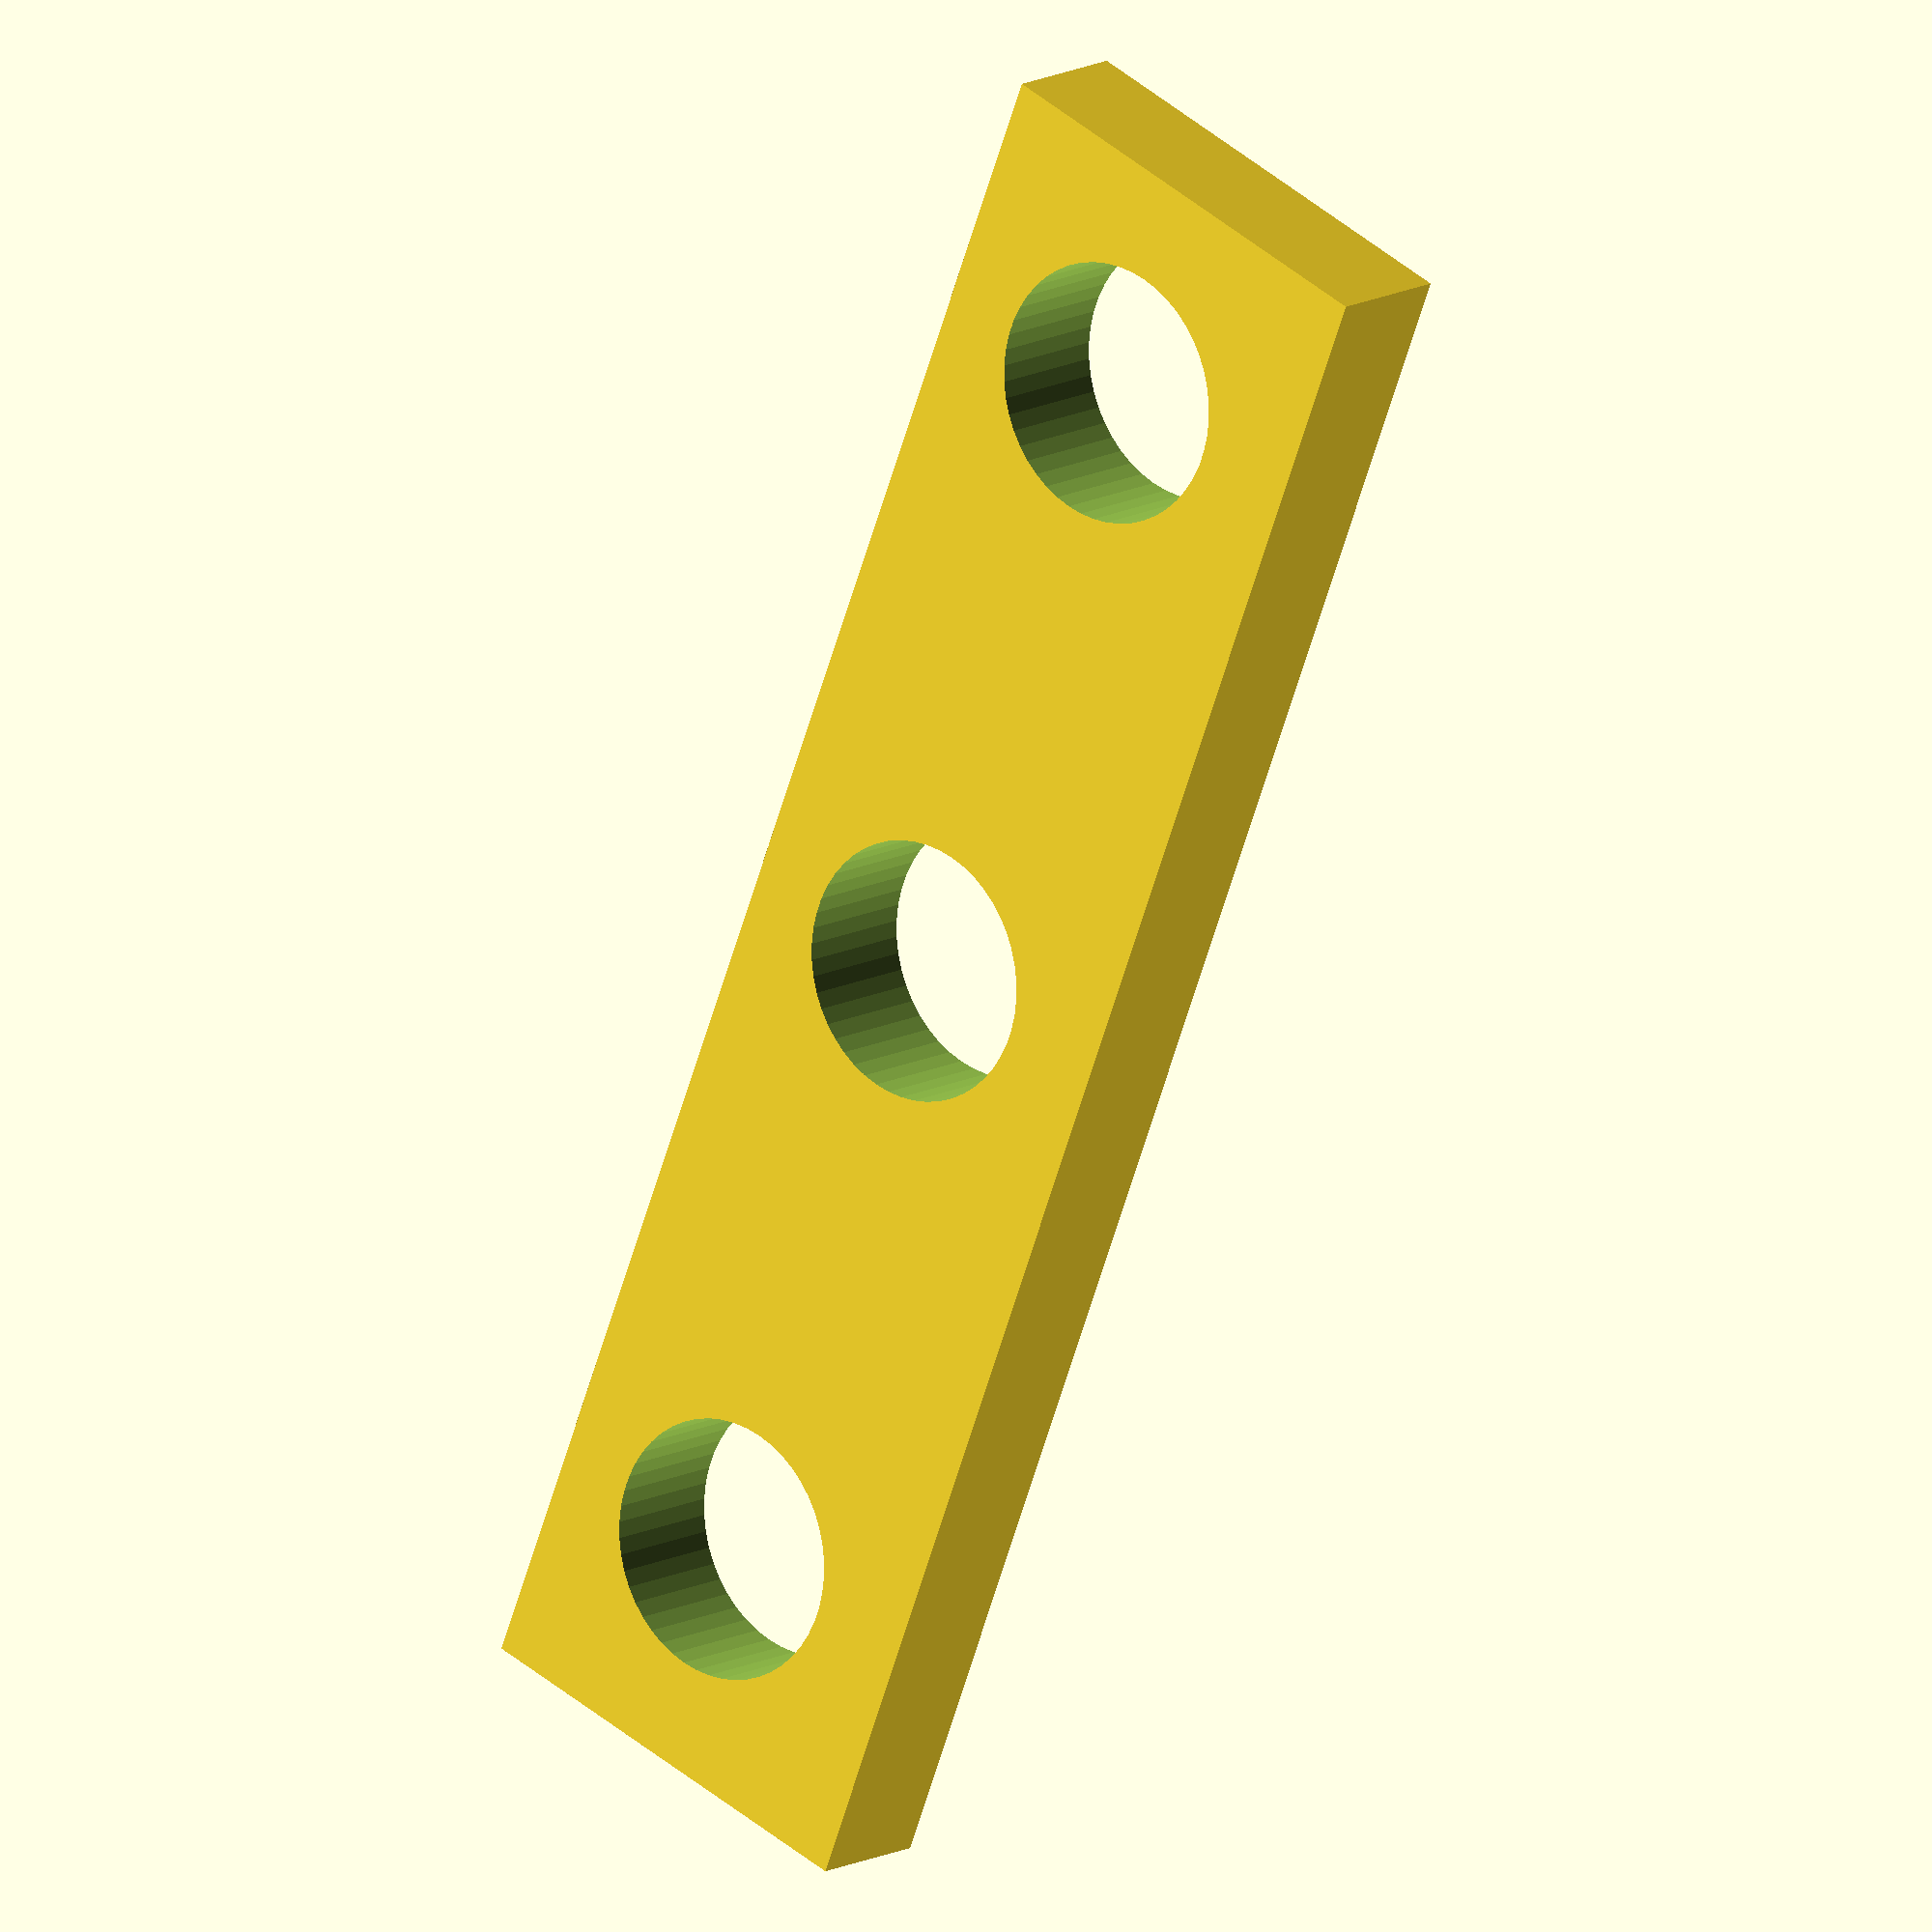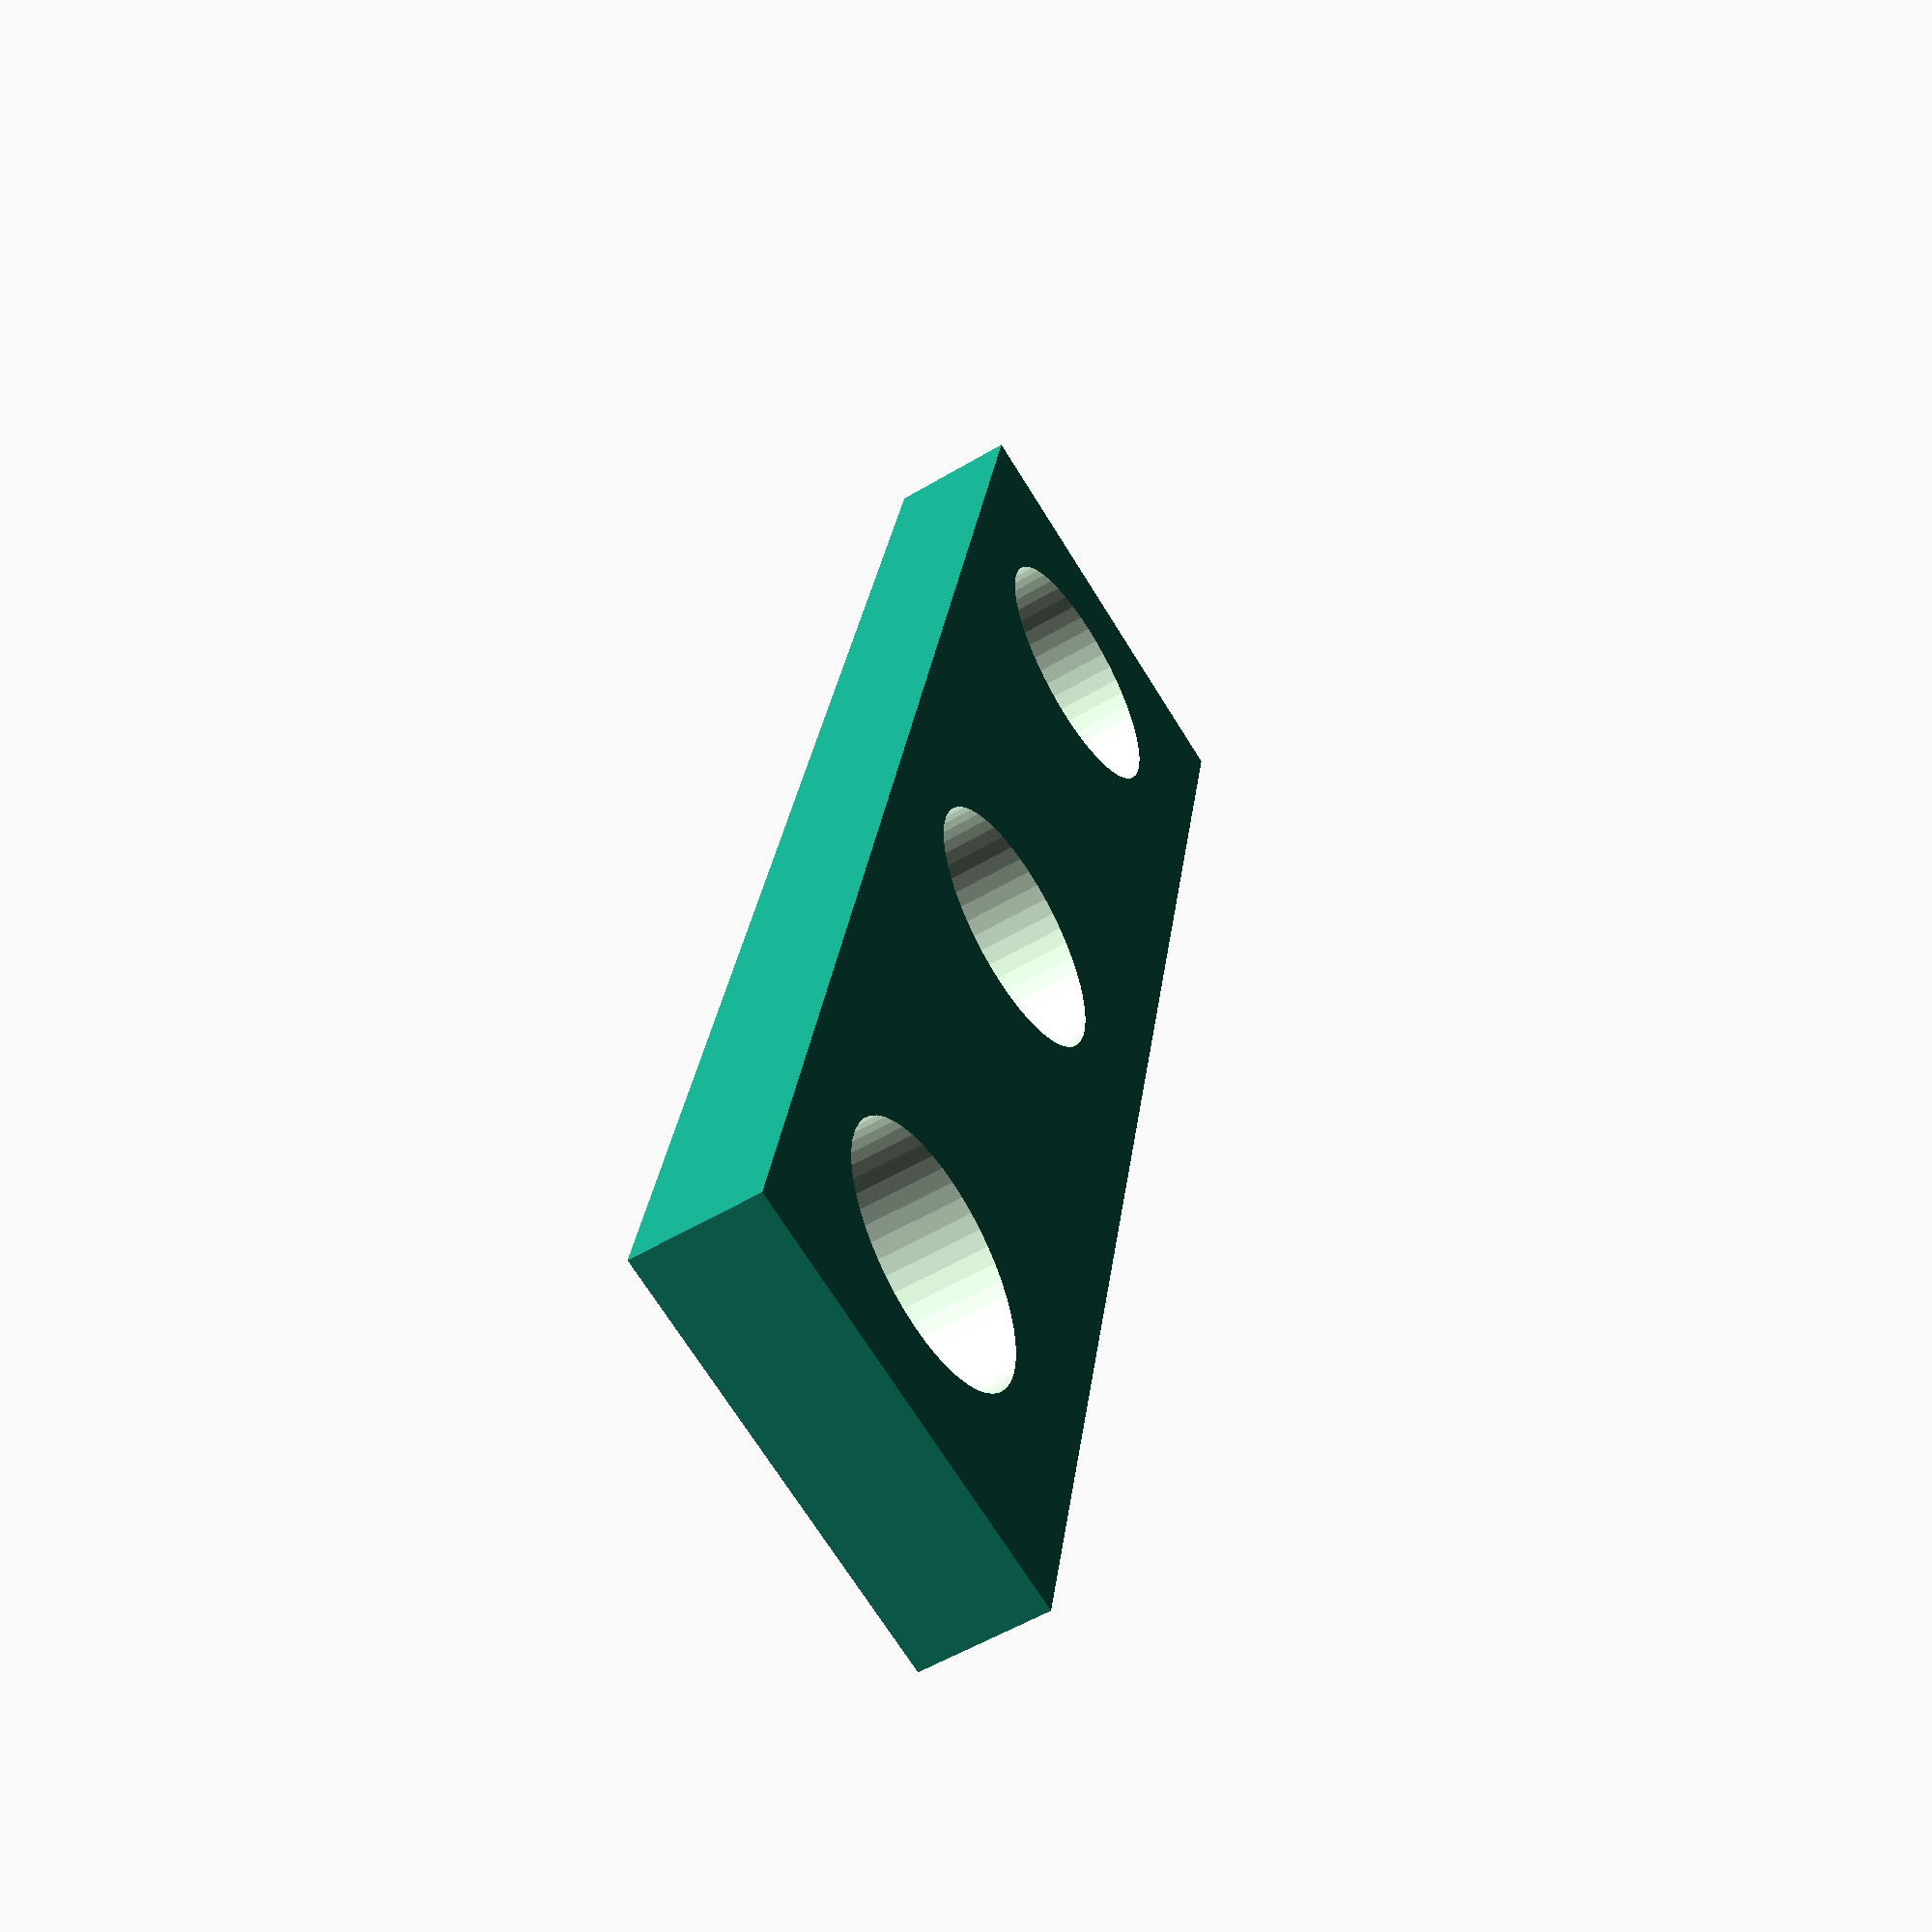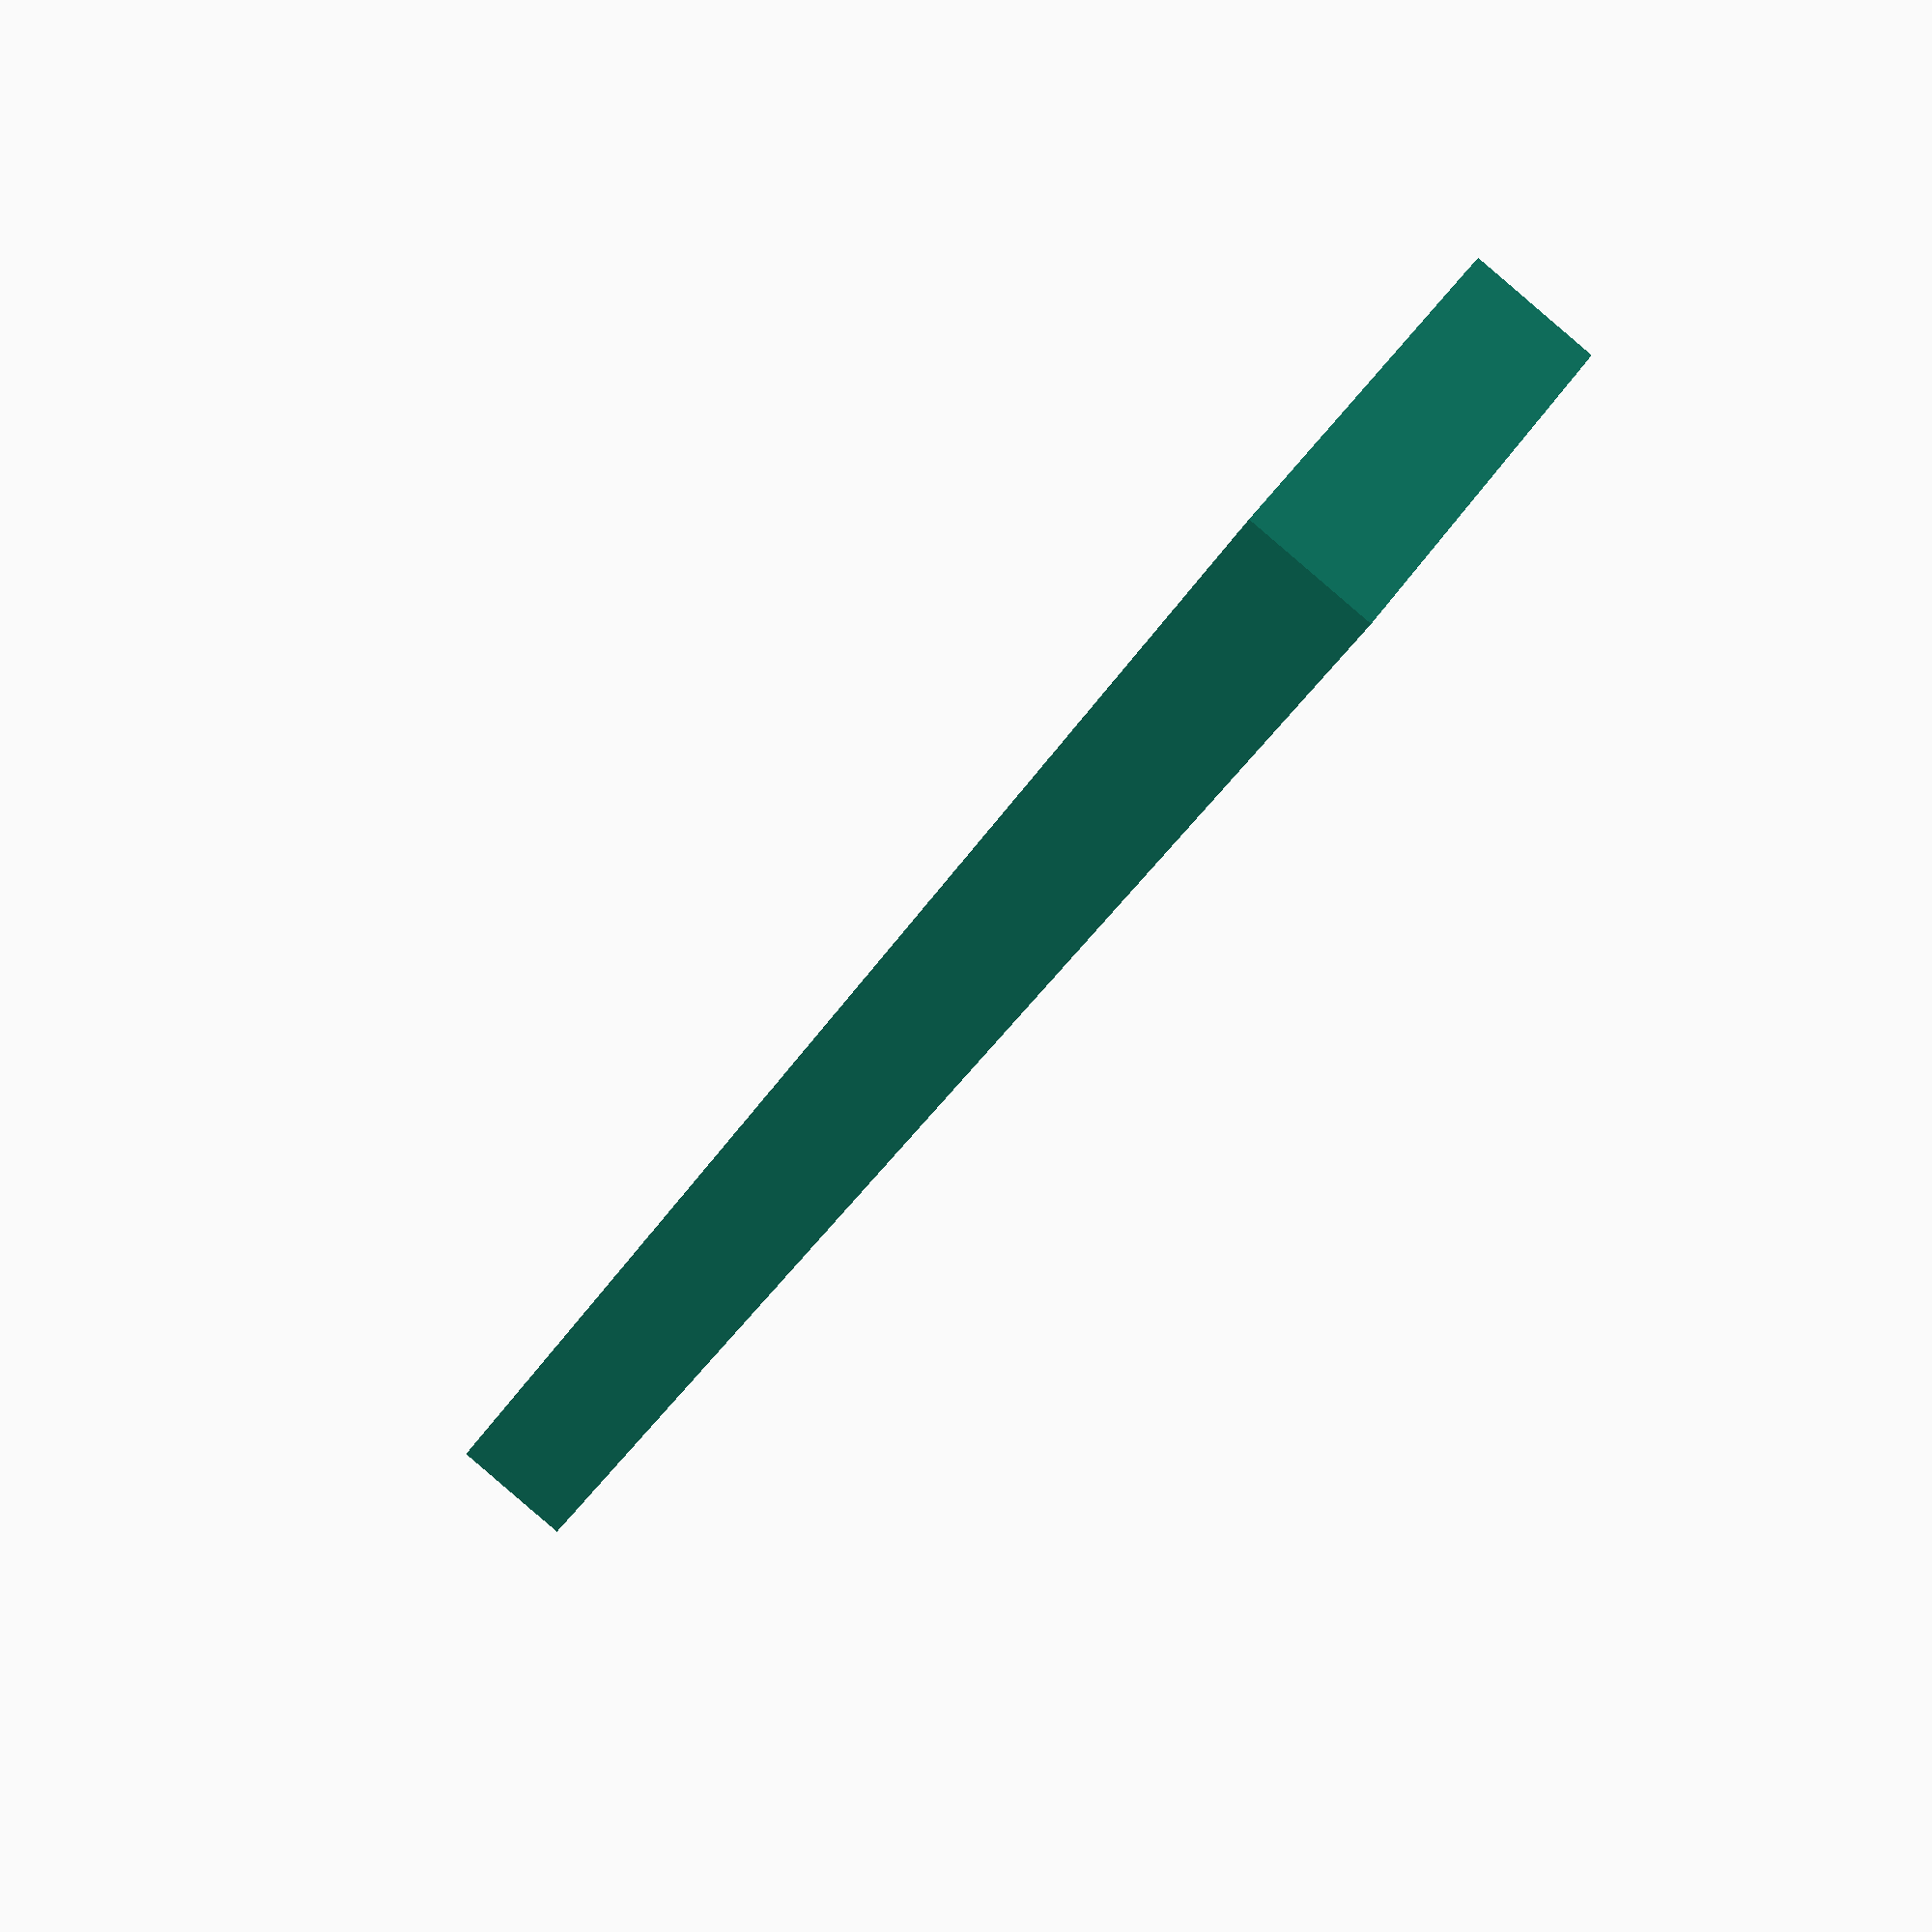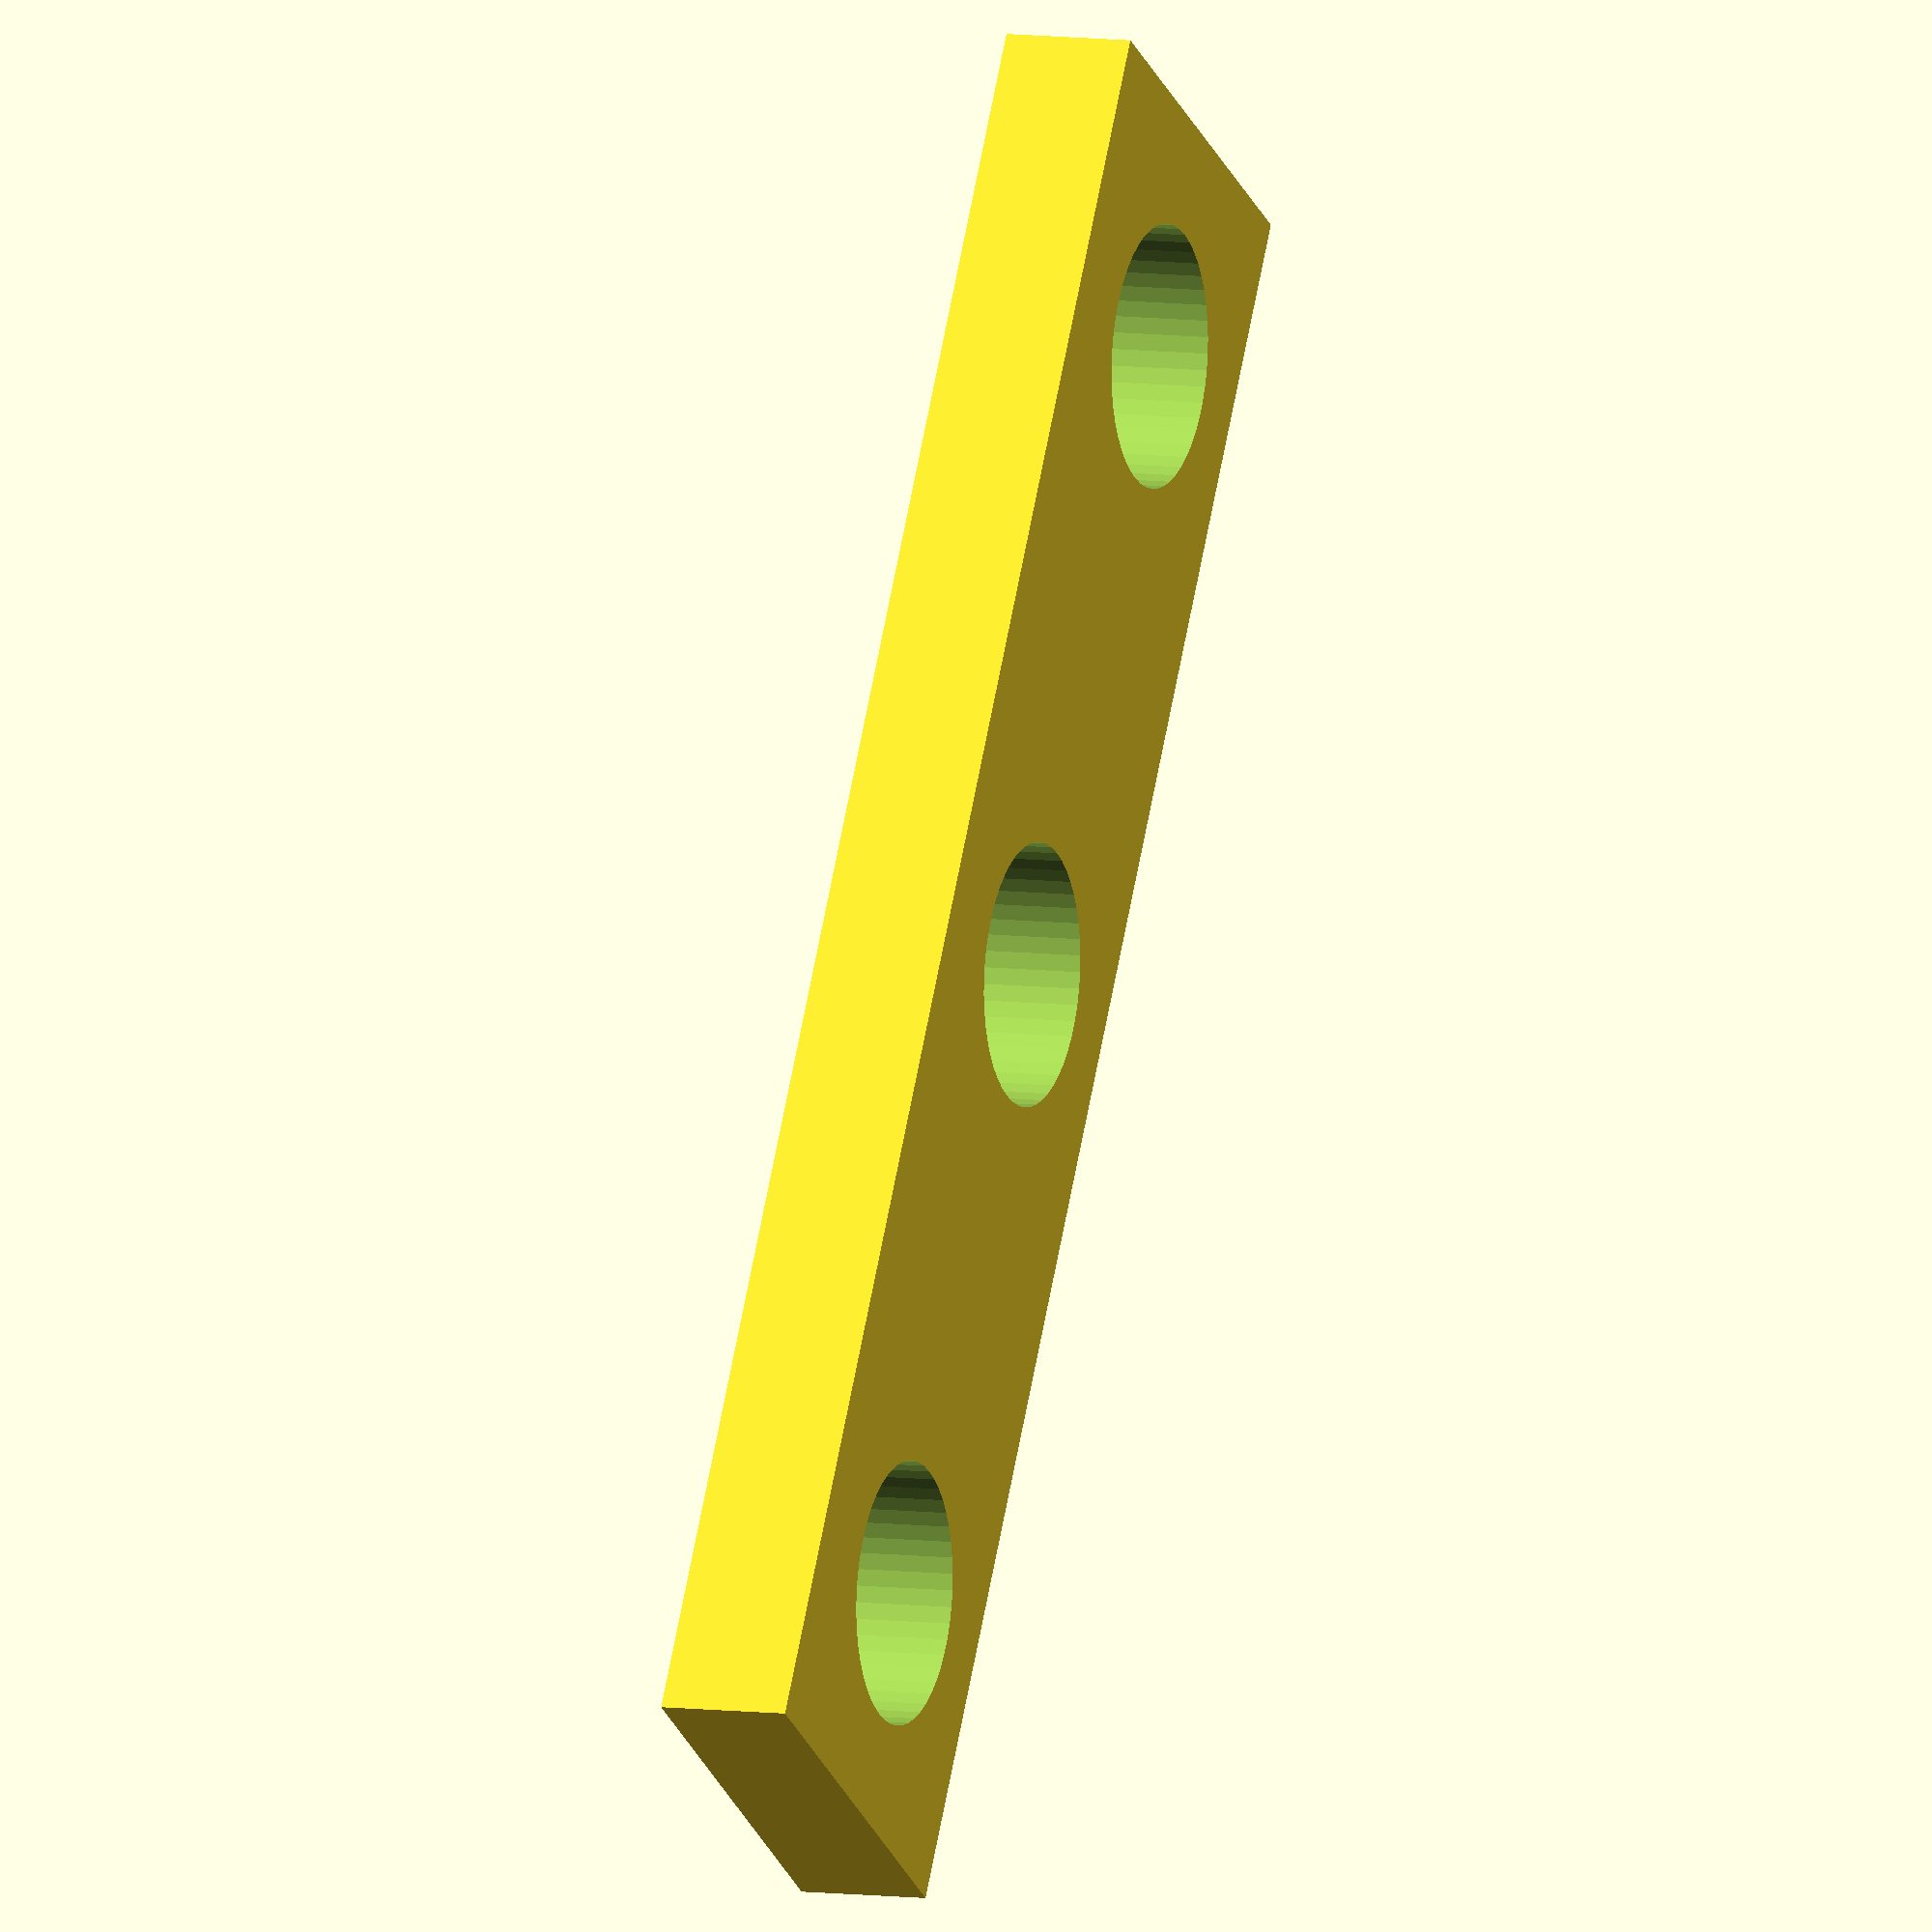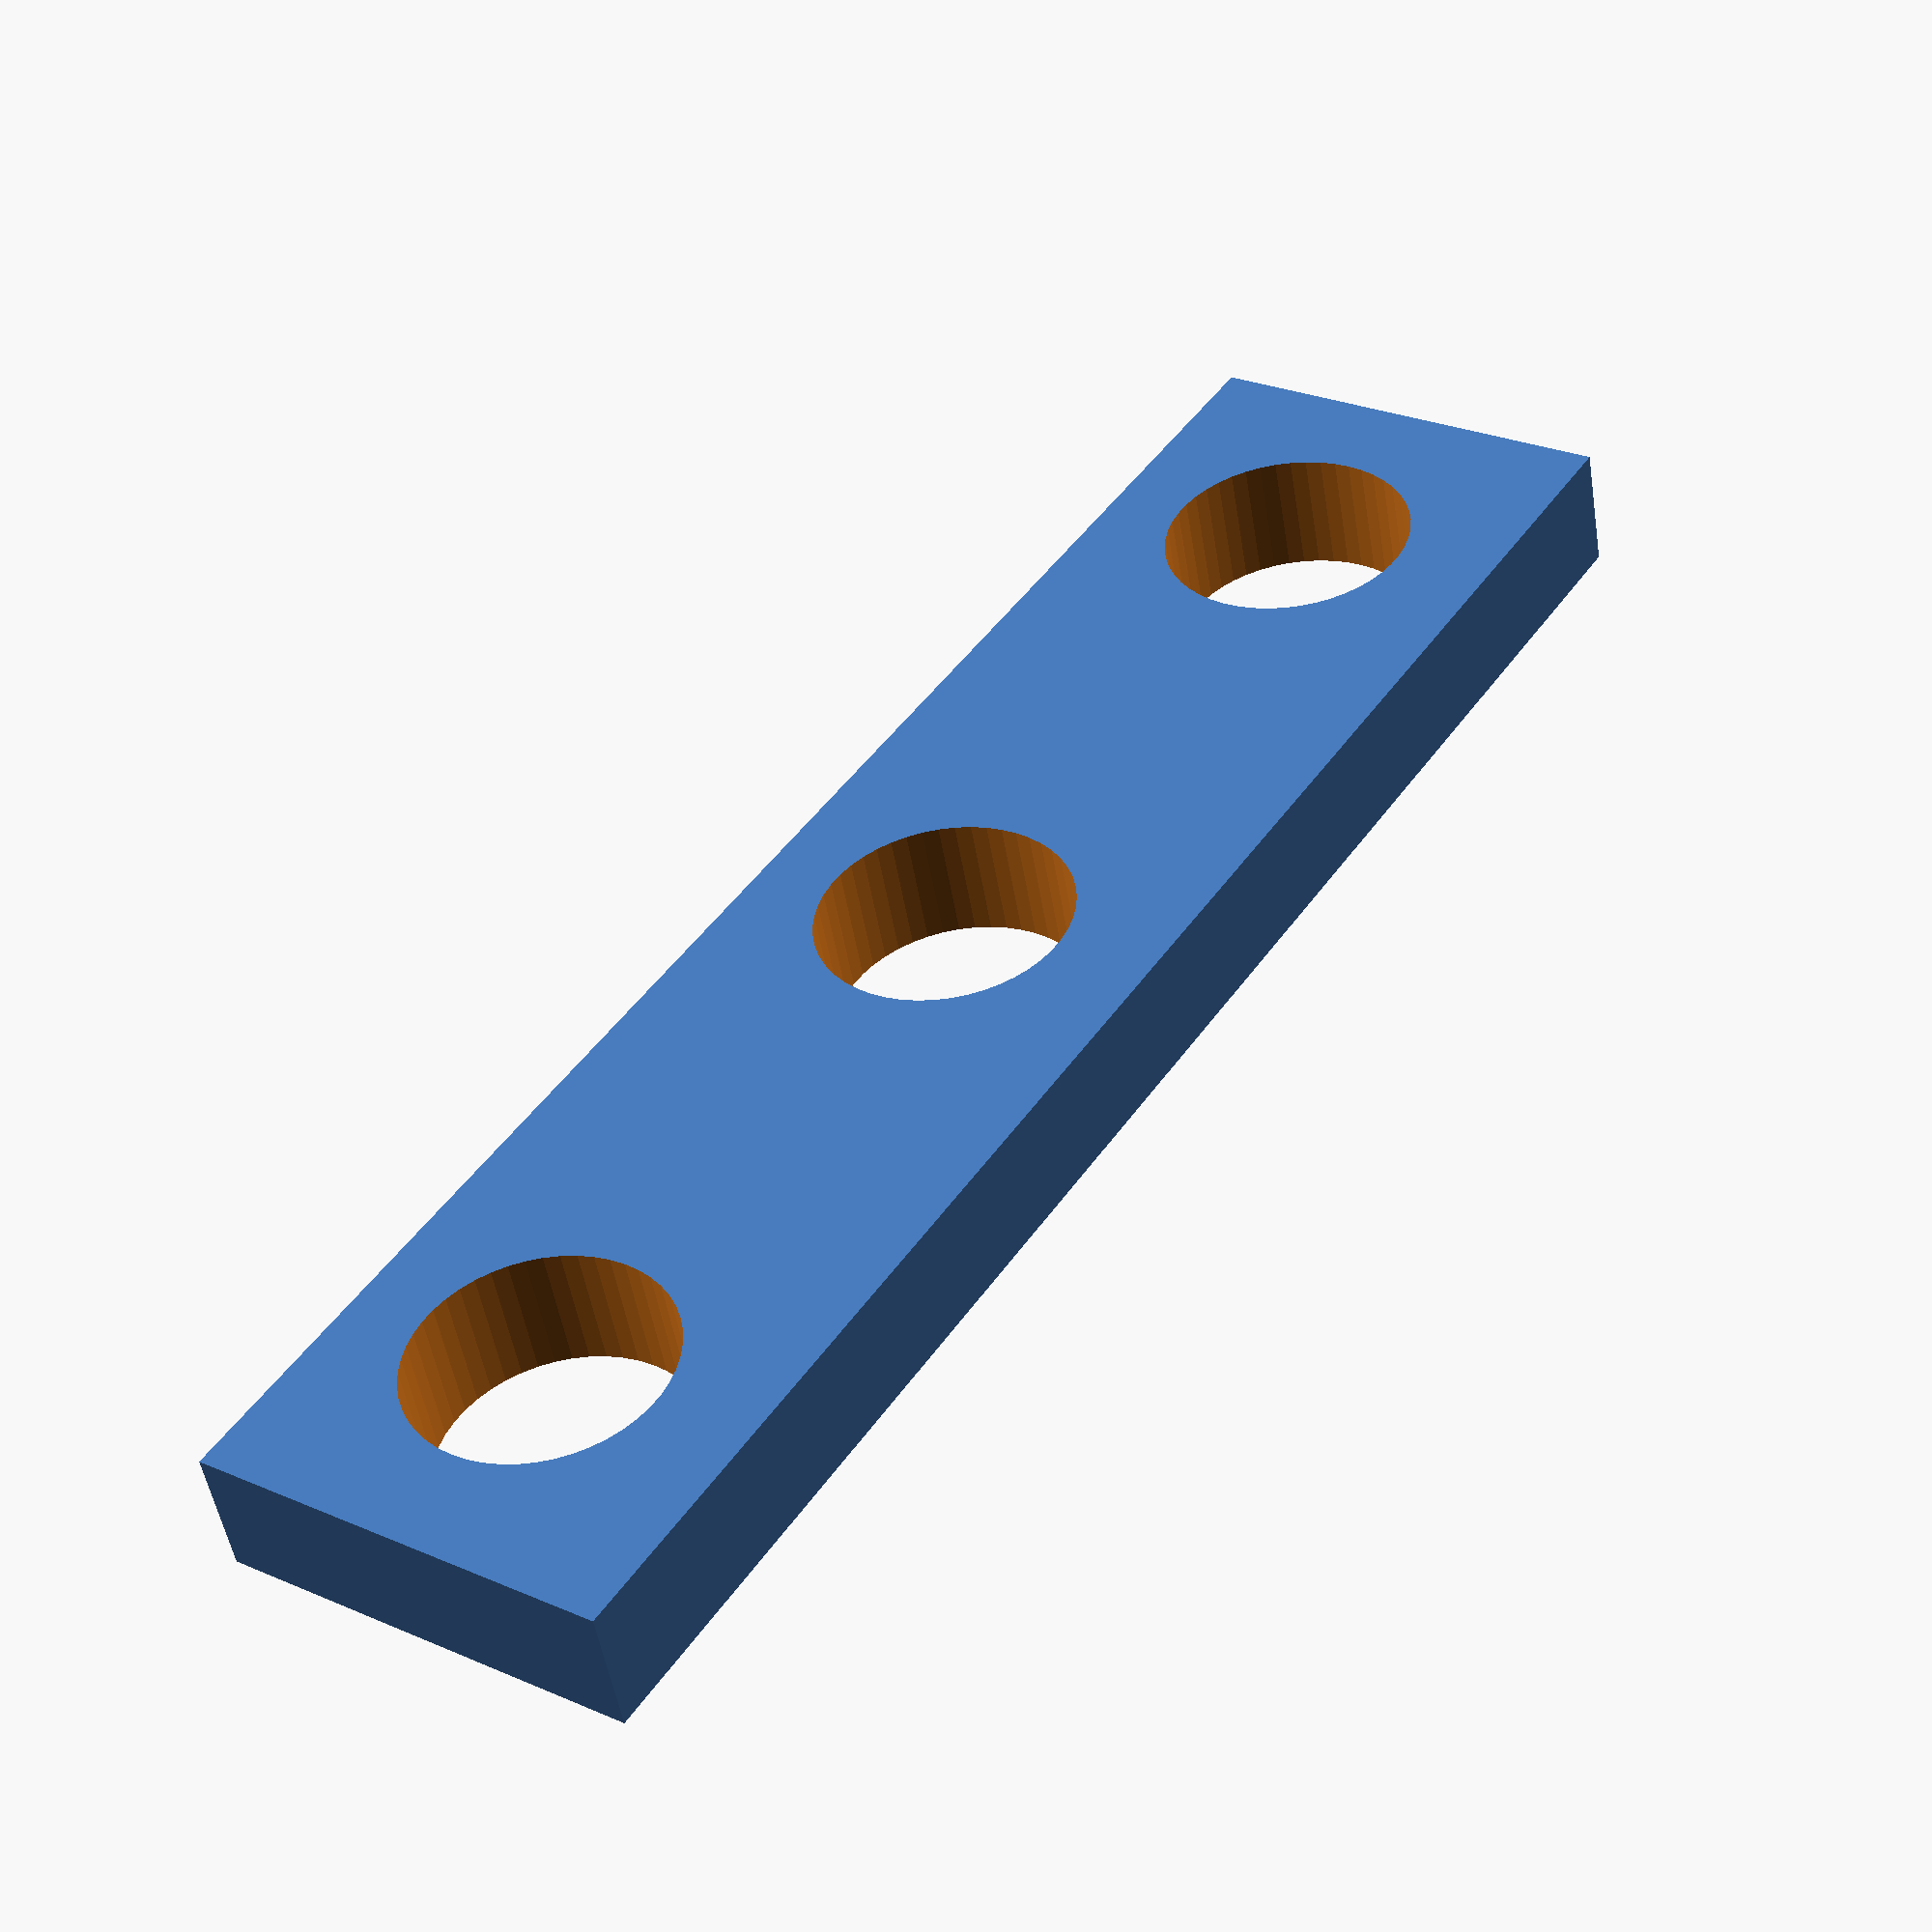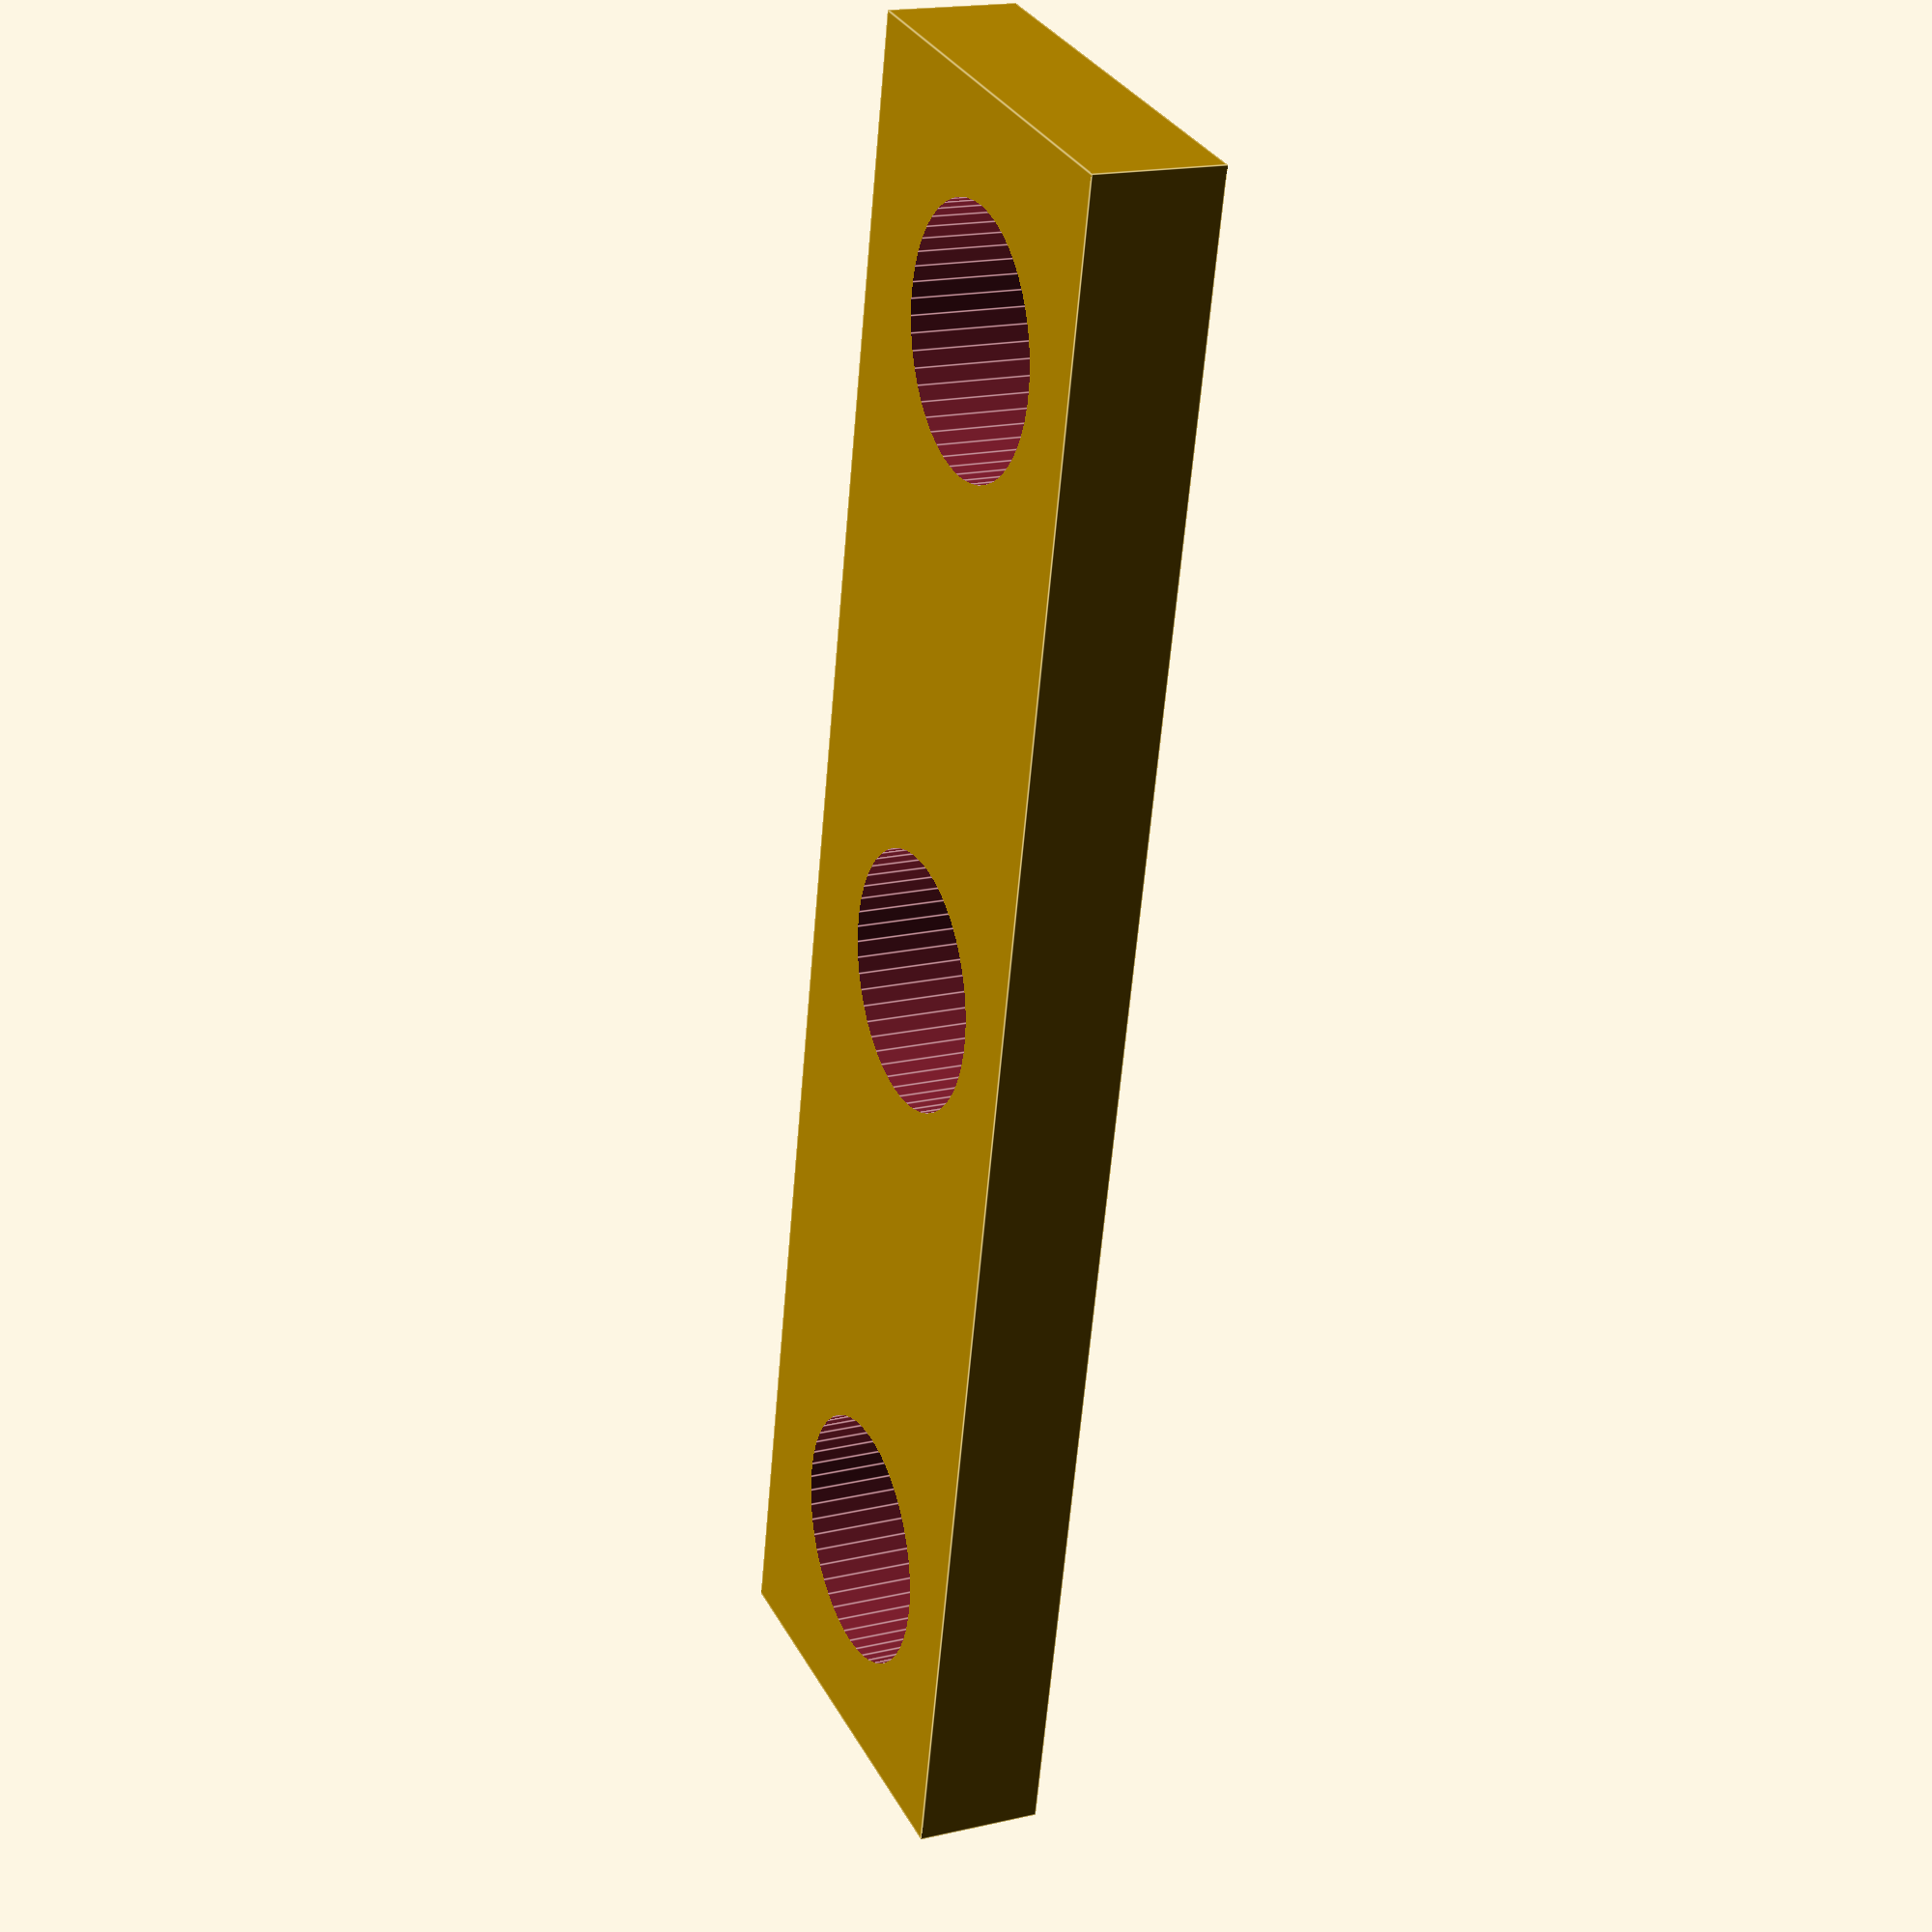
<openscad>
$fn=50;

//cap();
//translate([0,50,0]) displaySupport();
led_bar();

module led_bar() {
    difference() {
        cube([69,17,5]);
        translate([9,9,-1]) cylinder(h=7, d=10);
        translate([34.5,9,-1]) cylinder(h=7, d=10);
        translate([60,9,-1]) cylinder(h=7, d=10);
    }
}

module cap() {
    difference() {
        union() {
            cylinder(h=2, d=36.8);
            cylinder(h=4, d=34);
        }
        translate([0,0,-1]) cylinder(h=6, d=20);
    }
}

module displaySupport() {
    translate([0,0,7]) rotate([180,0,0])difference() {
    cube([69,20,7]);
    translate([5,1.75,-1]) cube([59,16.5,4]);
    translate([55,-1,5]) cube([10,22,3]);
    }
}

</openscad>
<views>
elev=346.9 azim=68.4 roll=219.6 proj=o view=wireframe
elev=54.3 azim=282.1 roll=302.4 proj=p view=wireframe
elev=89.6 azim=228.6 roll=49.4 proj=p view=wireframe
elev=352.4 azim=238.8 roll=111.3 proj=o view=wireframe
elev=229.9 azim=236.8 roll=350.9 proj=p view=wireframe
elev=342.1 azim=101.9 roll=65.6 proj=p view=edges
</views>
